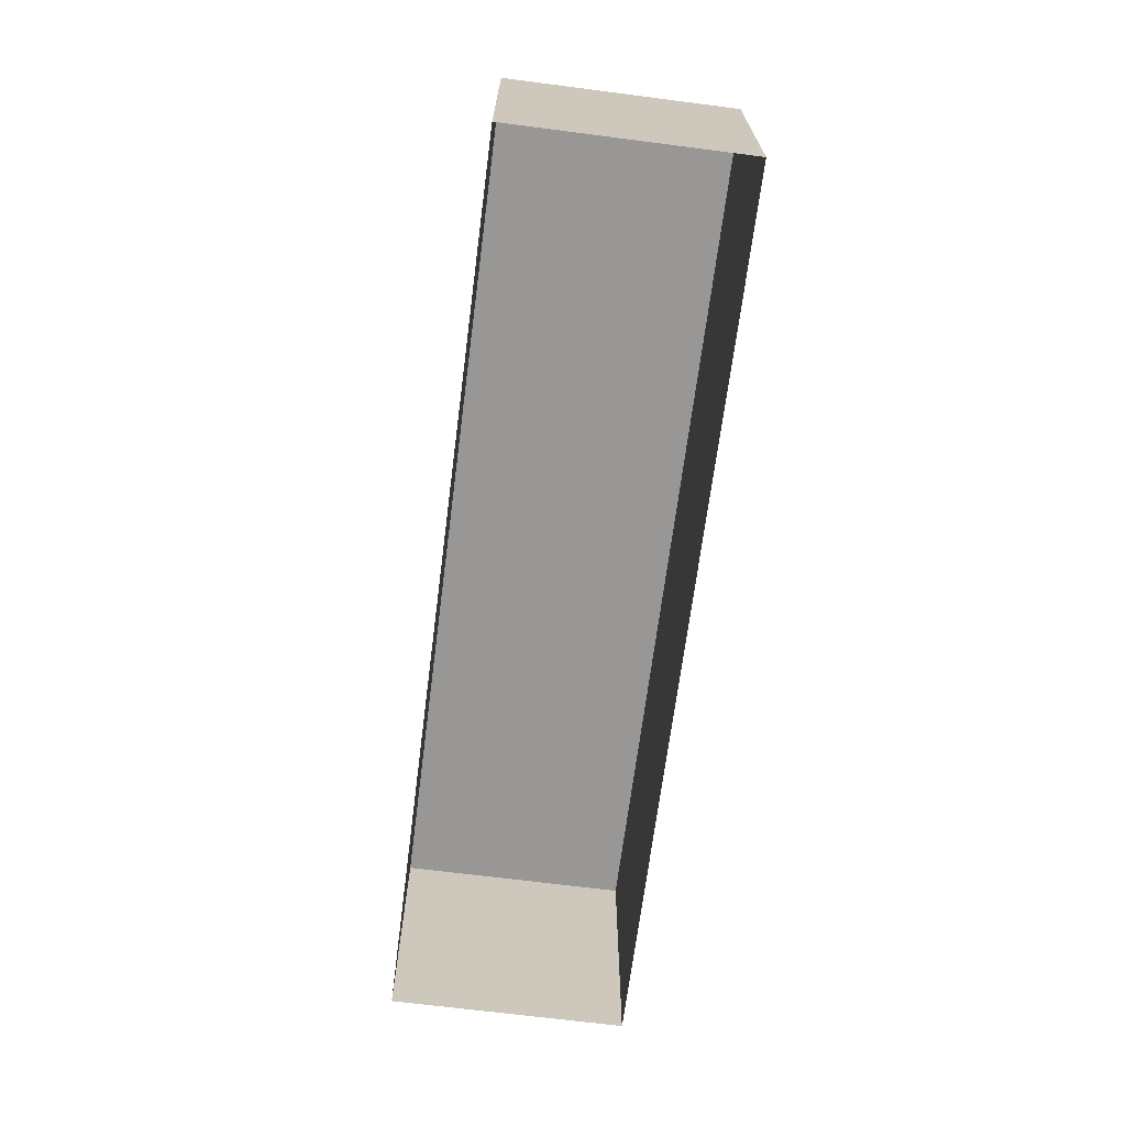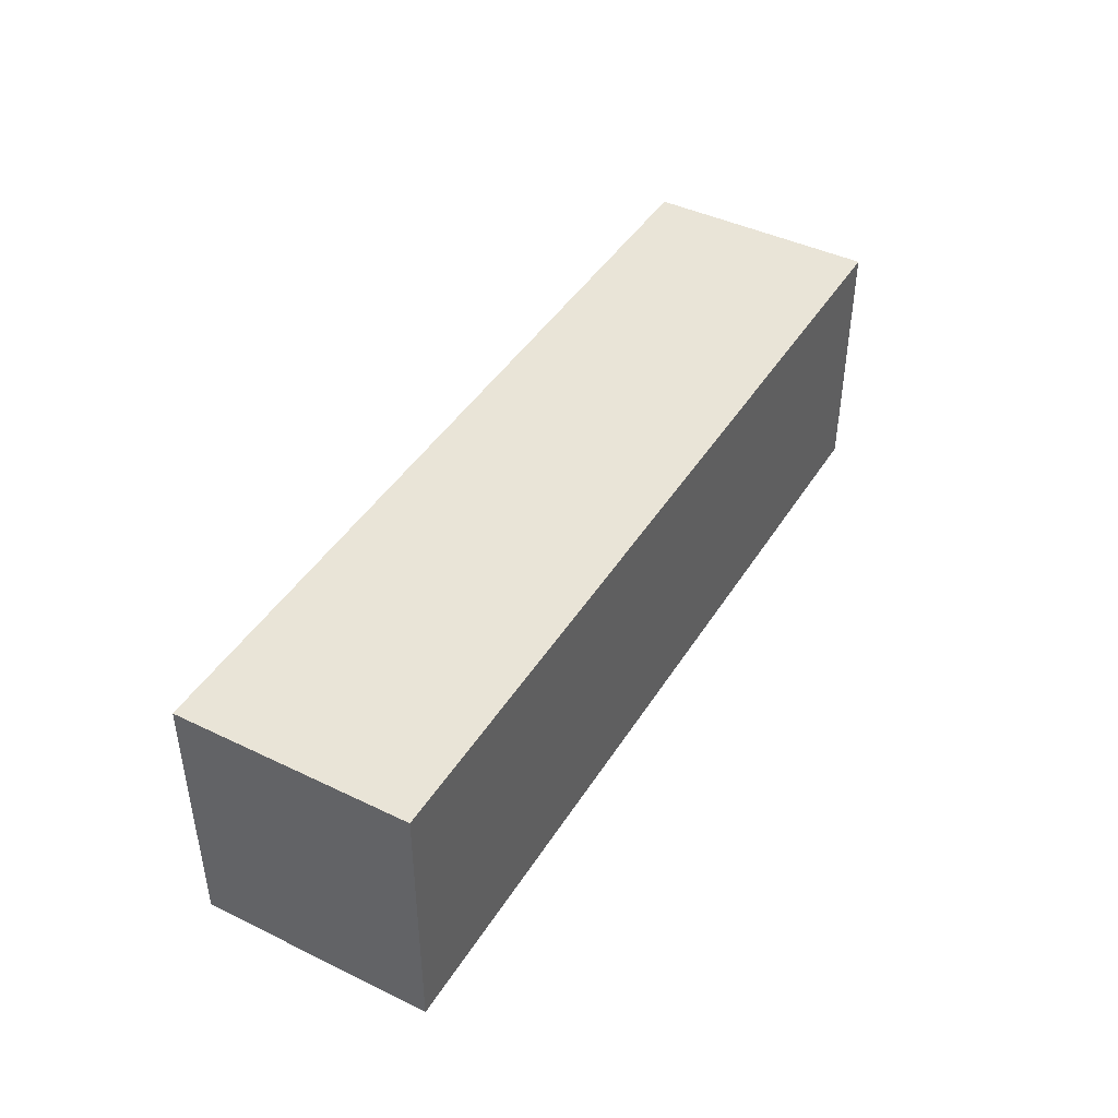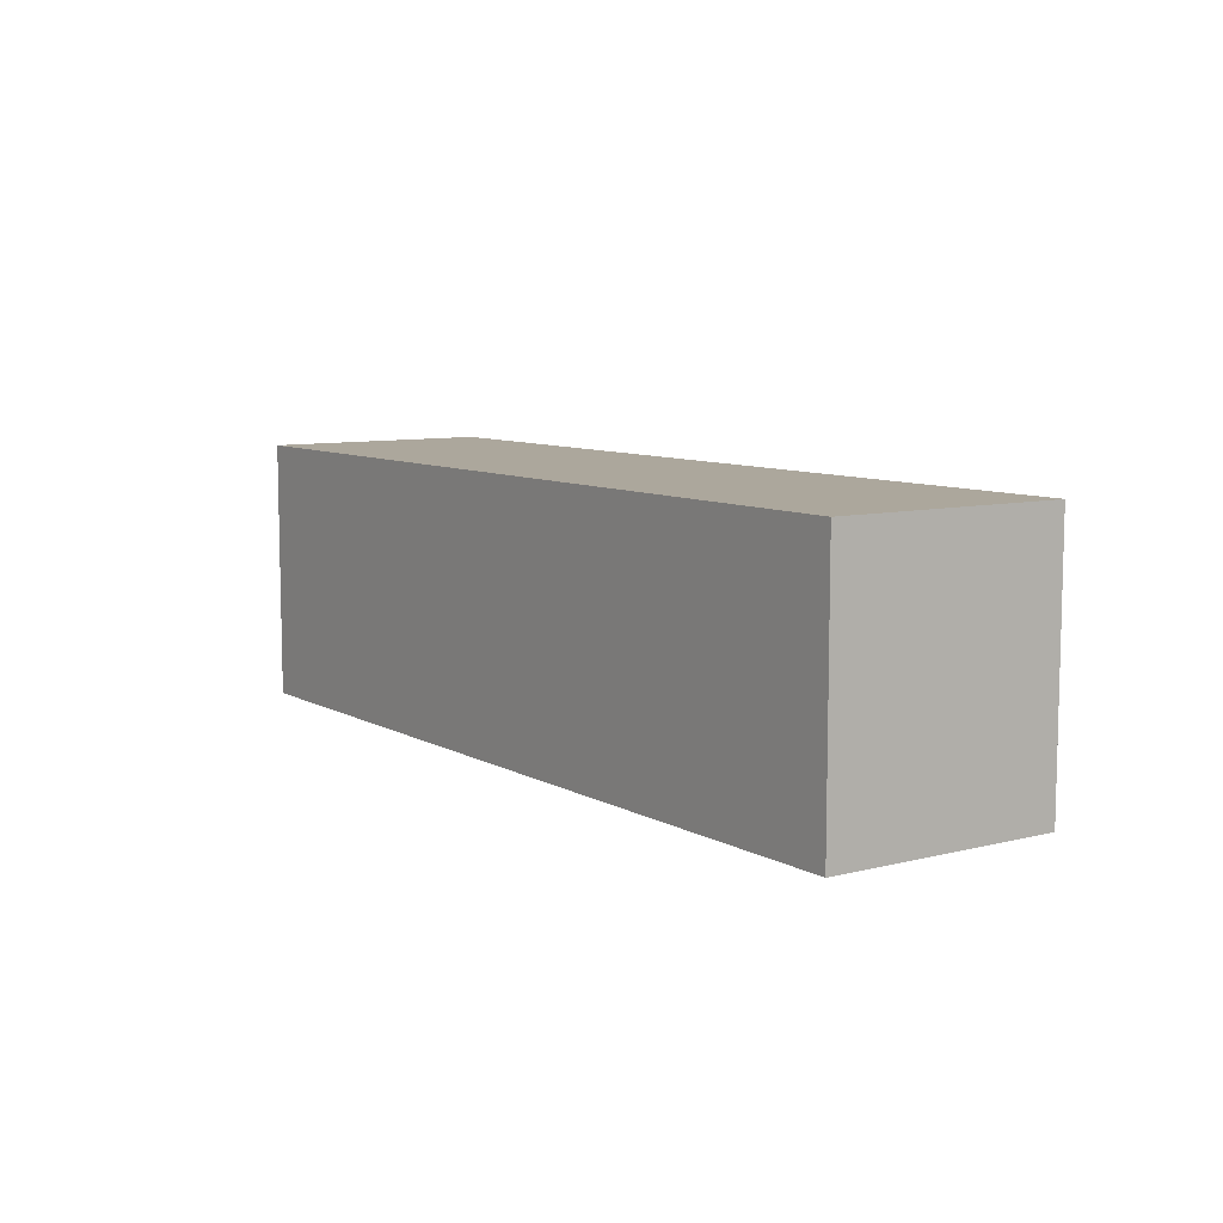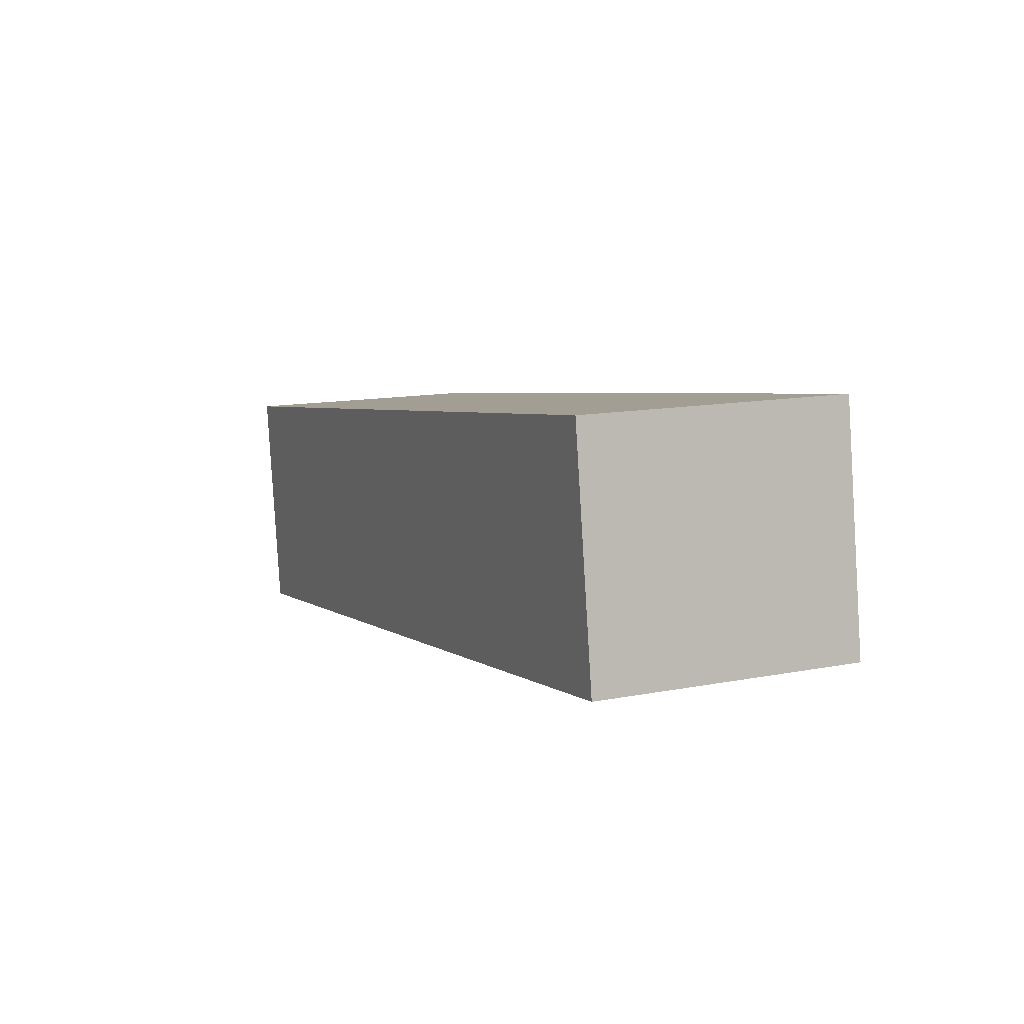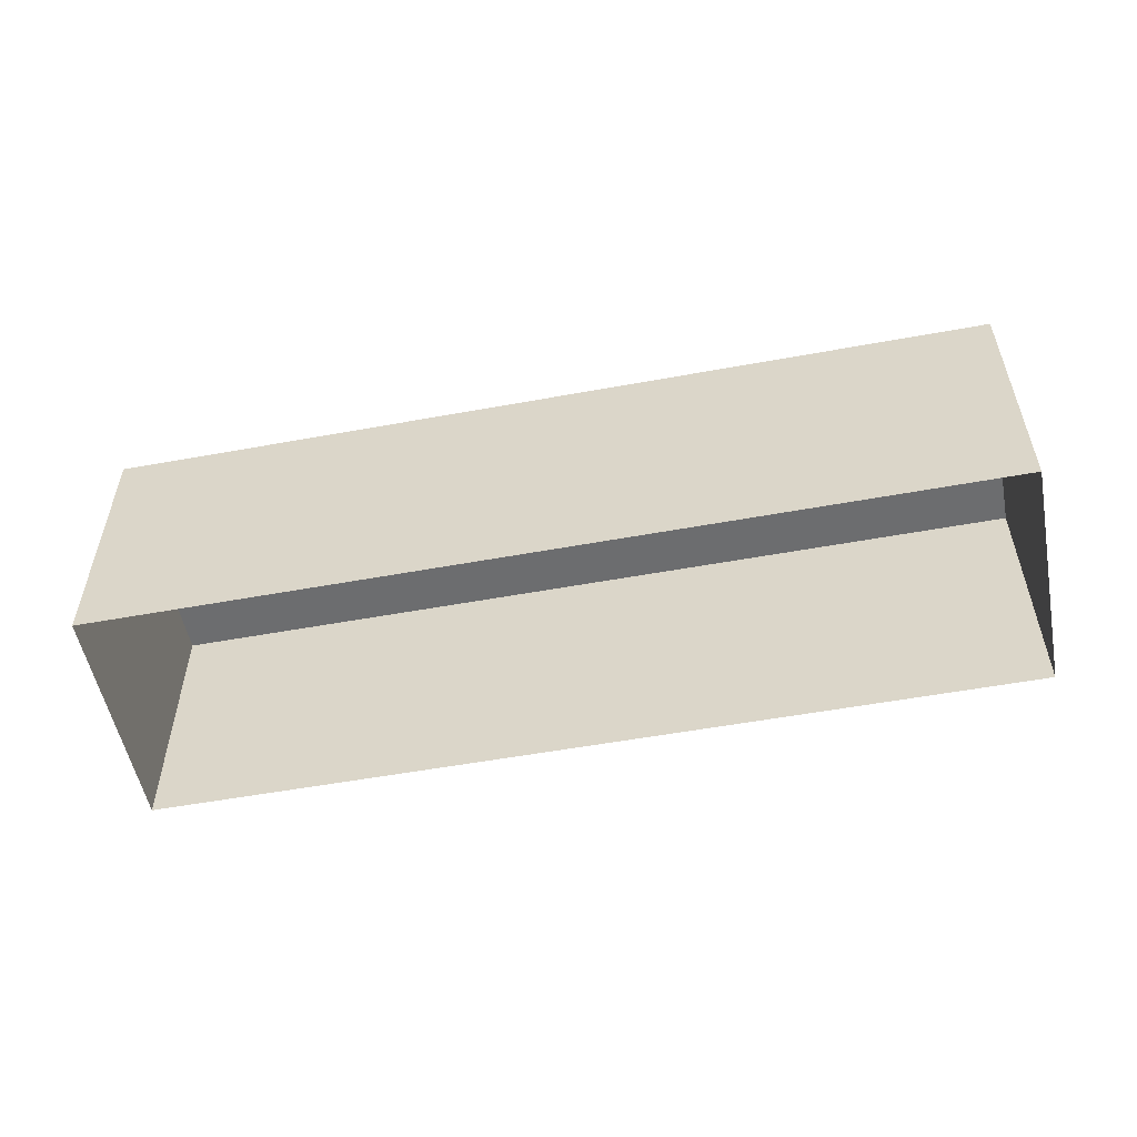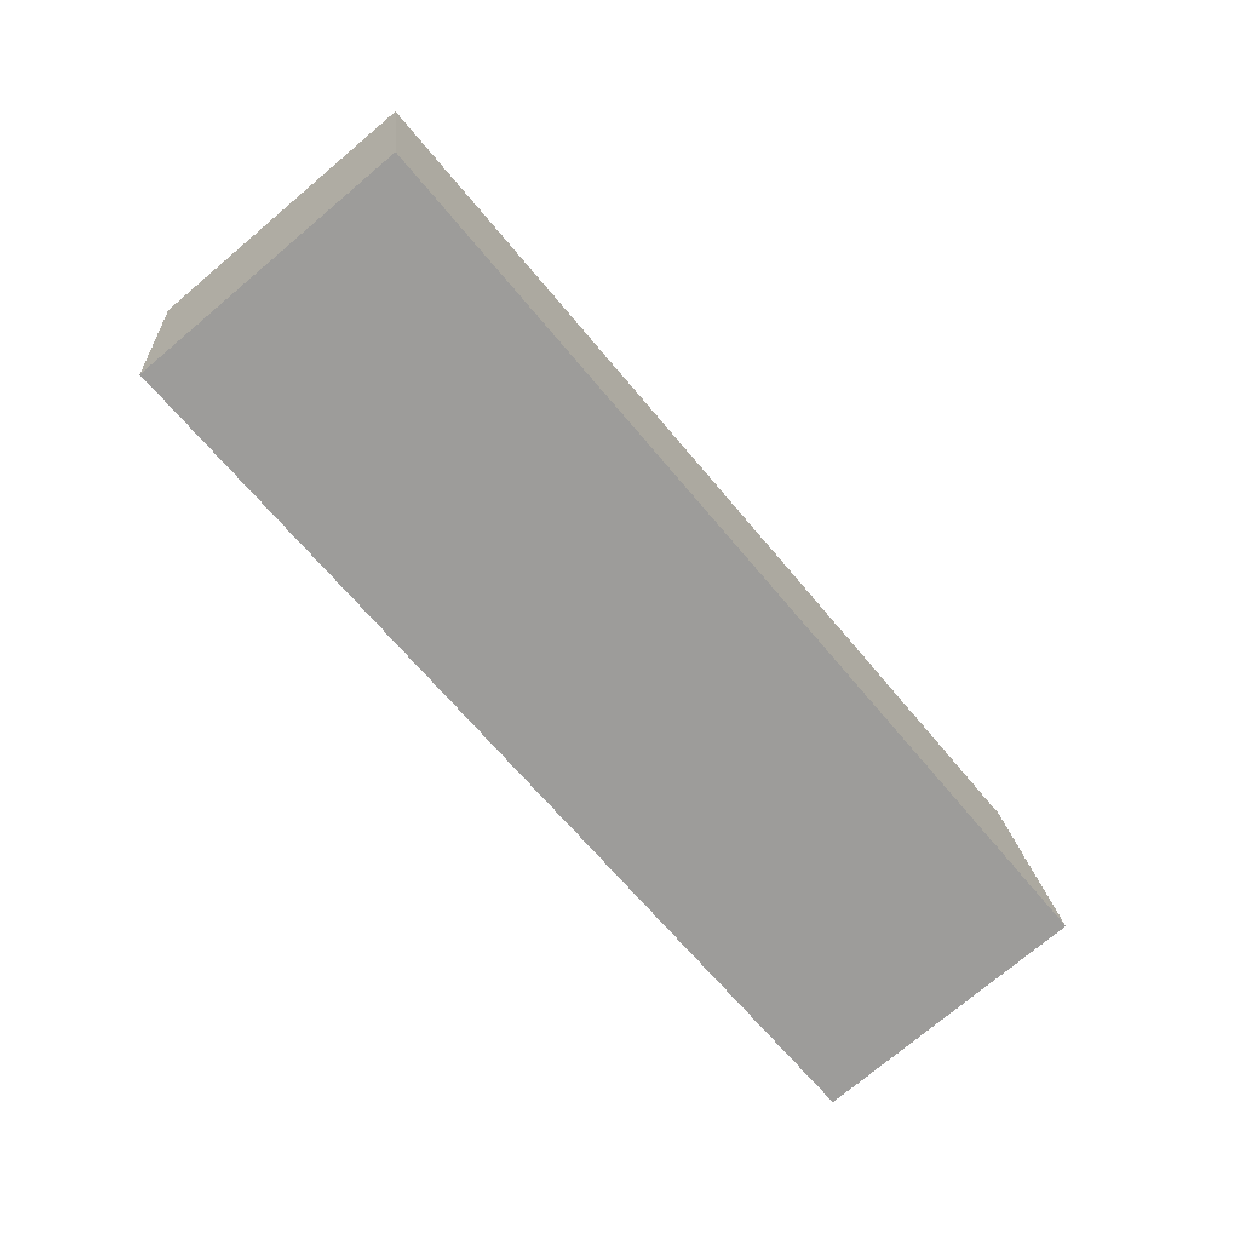
<metadata>
{"format":"obj","ext":"obj","renderer":"f3d","projection":"perspective","resolution":1024,"background":"white","views":[{"elev":-68.3,"azim":91.1,"up":"+Z"},{"elev":43.4,"azim":-51.8,"up":"+Z"},{"elev":8.4,"azim":63.8,"up":"+Z"},{"elev":13.0,"azim":66.0,"up":"+Y"},{"elev":-53.9,"azim":19.5,"up":"+Z"},{"elev":-76.4,"azim":-50.1,"up":"+Y"}]}
</metadata>
<code>
v 1.22e+04 -1.497e+04 20.1
v 1.218e+04 -1.497e+04 20.11
v 1.22e+04 -1.496e+04 20.11
v 1.218e+04 -1.497e+04 20.11
v 1.218e+04 -1.497e+04 26.57
v 1.22e+04 -1.497e+04 26.57
v 1.22e+04 -1.496e+04 26.57
v 1.218e+04 -1.497e+04 26.57
f 1 2 3
f 1 4 2
f 5 6 7
f 5 8 6
f 6 1 3
f 7 6 3
f 6 4 1
f 6 8 4
f 8 2 4
f 8 5 2
f 7 3 2
f 5 7 2

</code>
